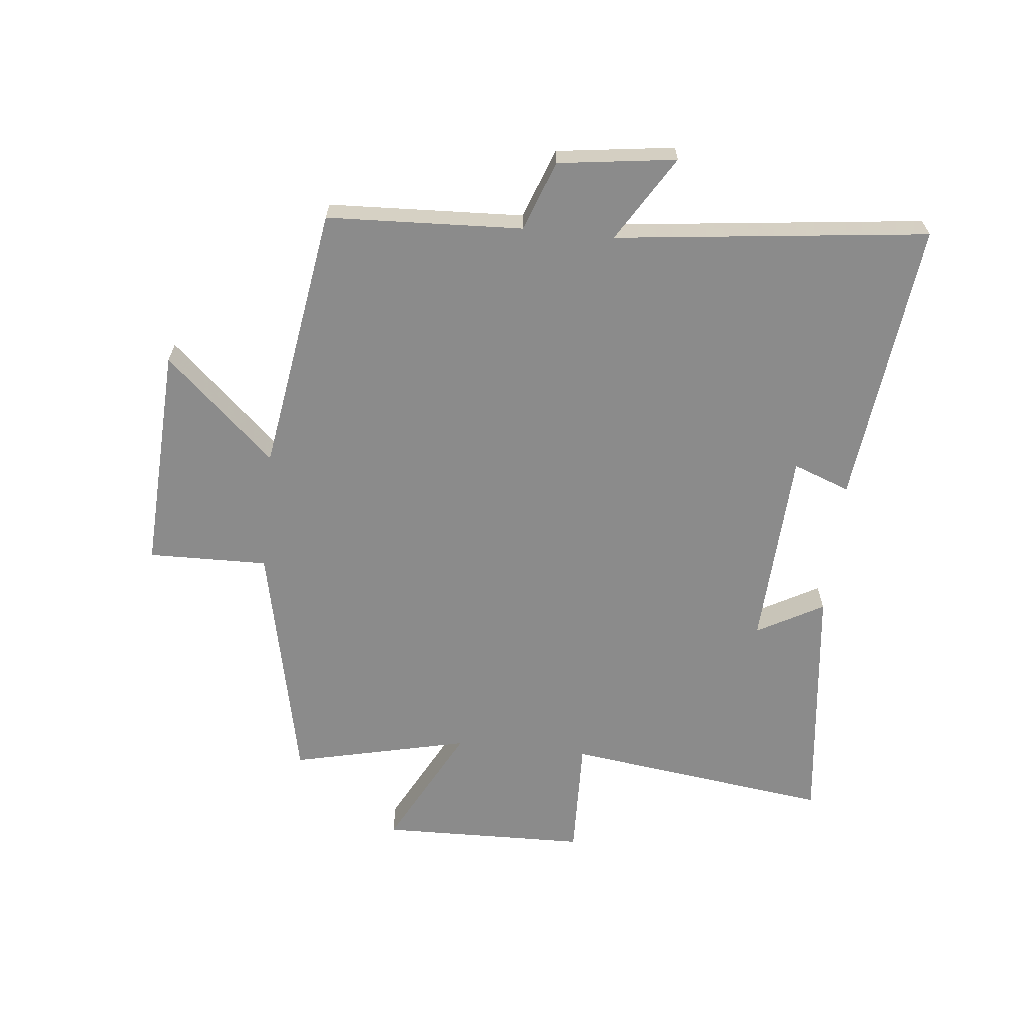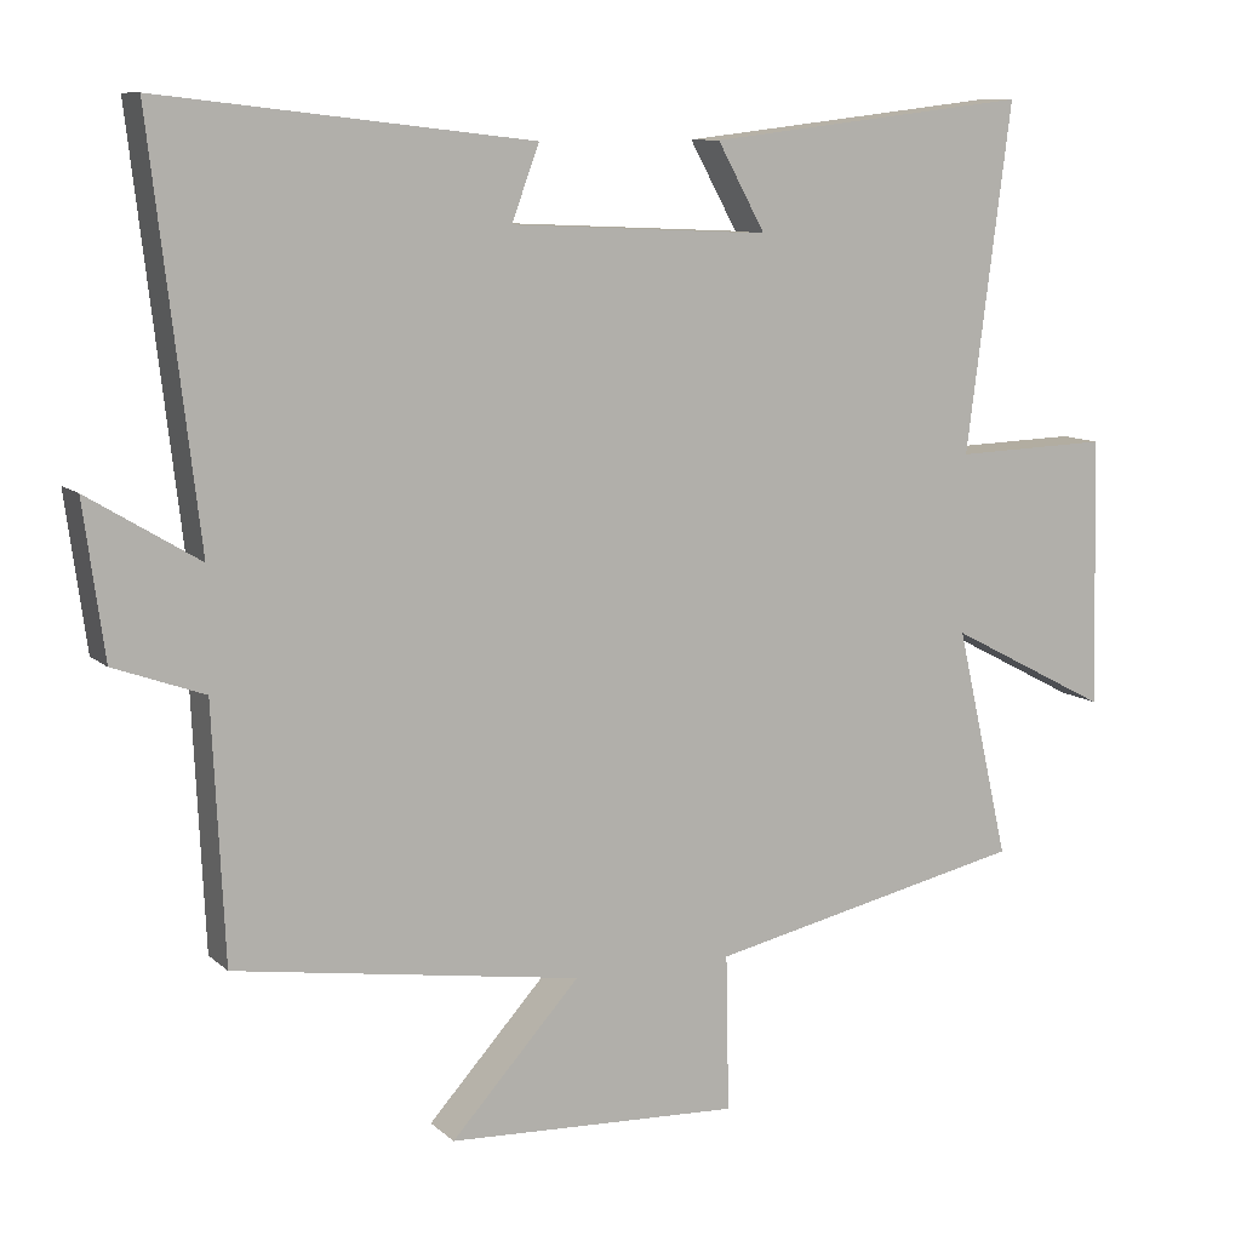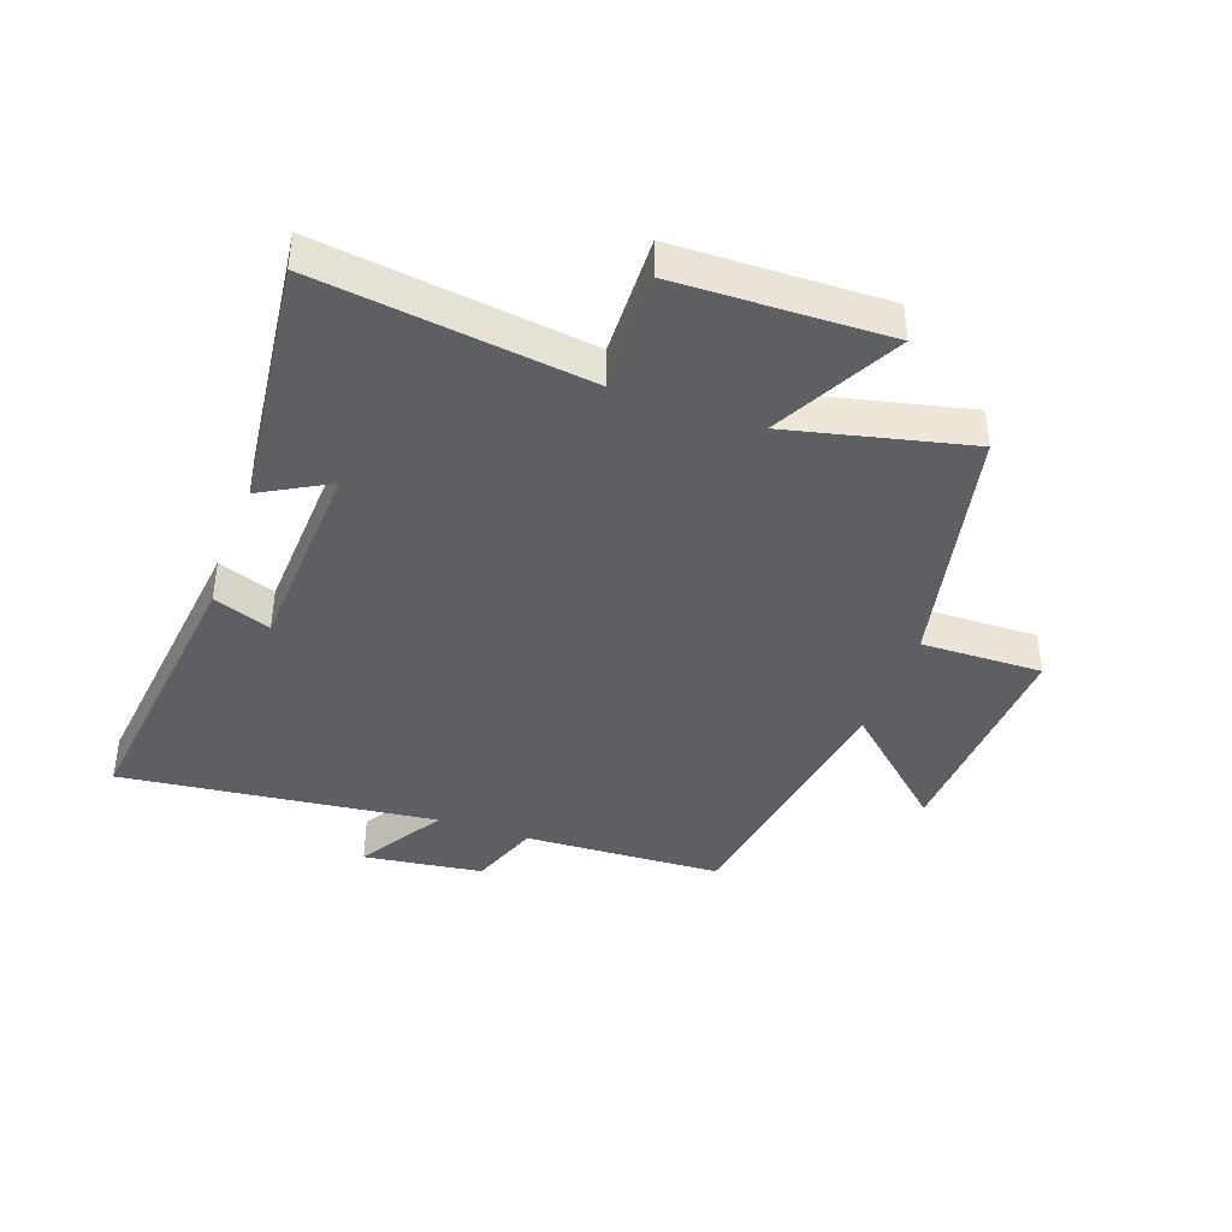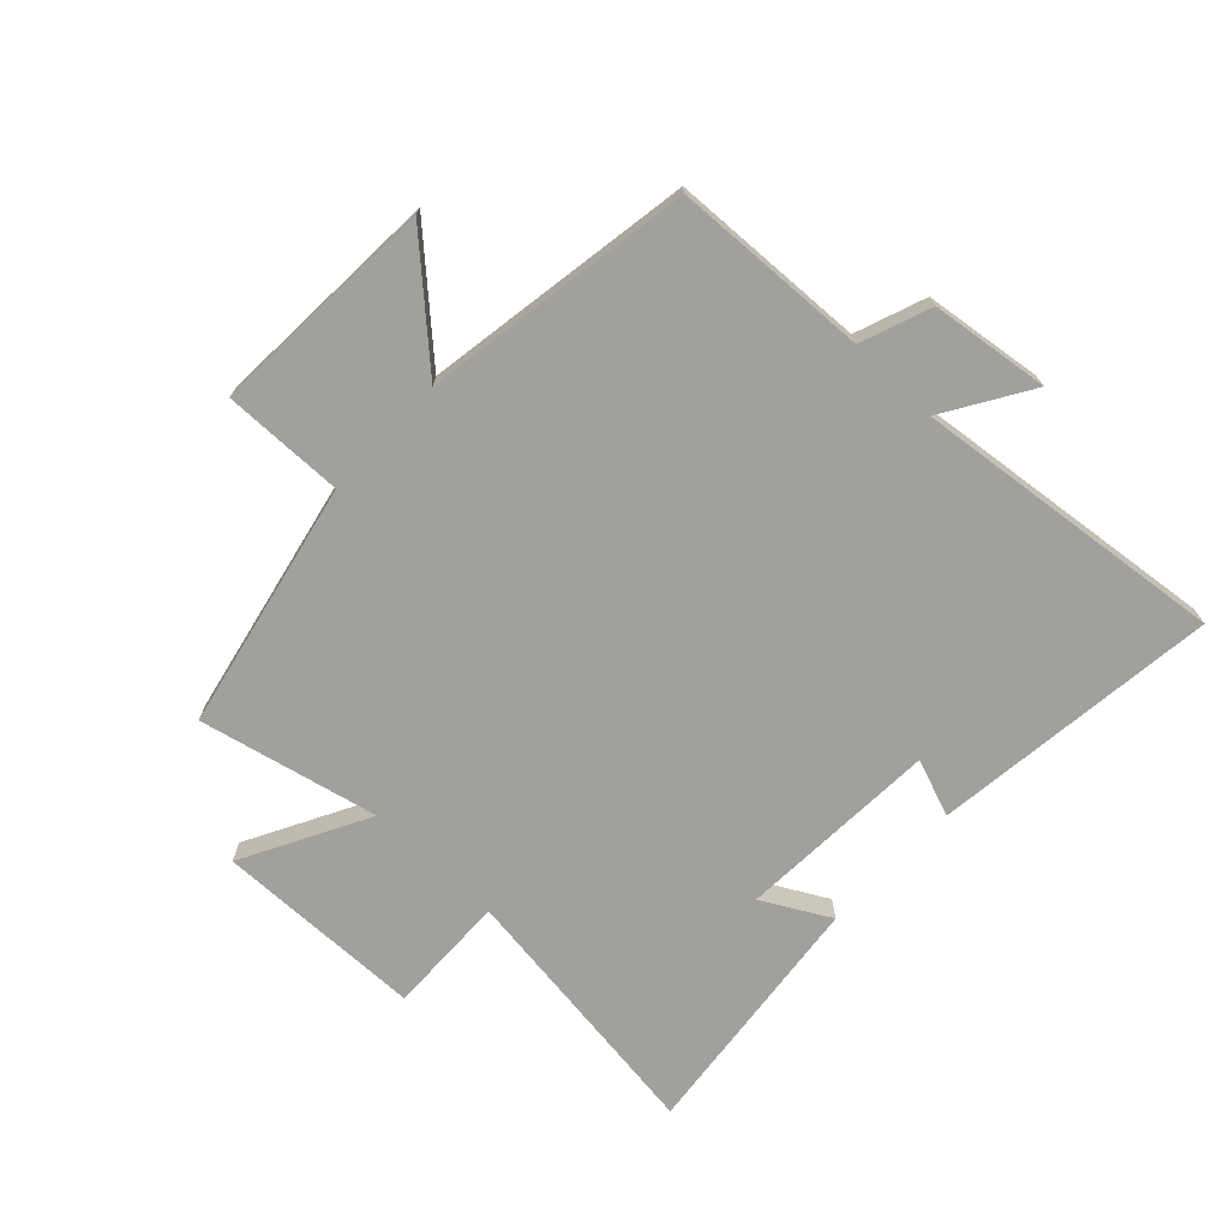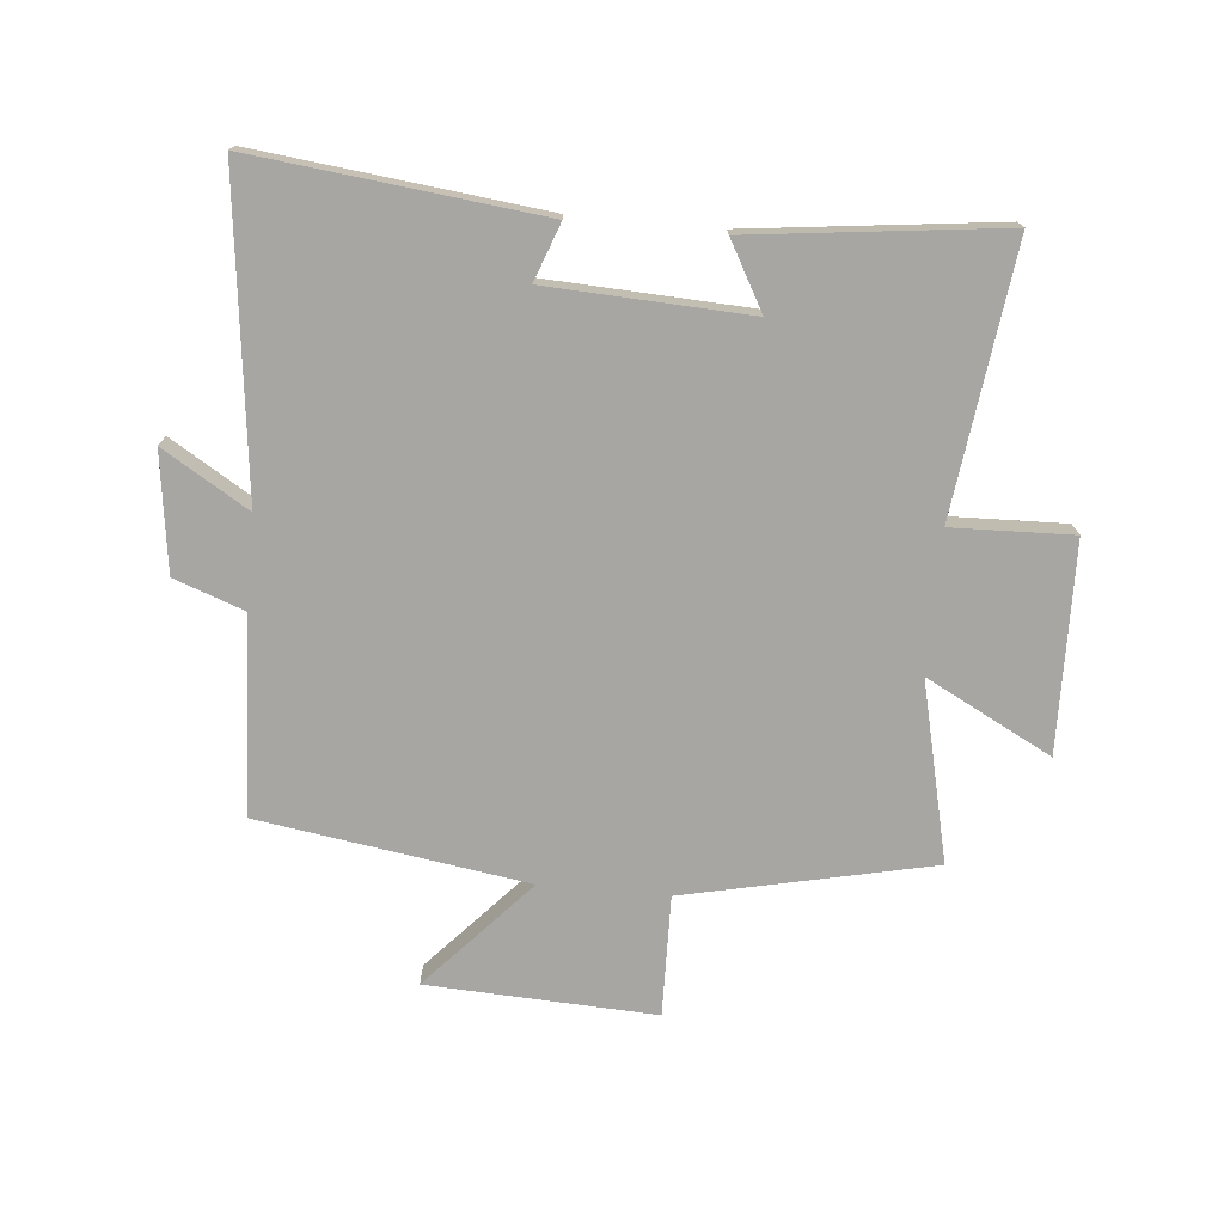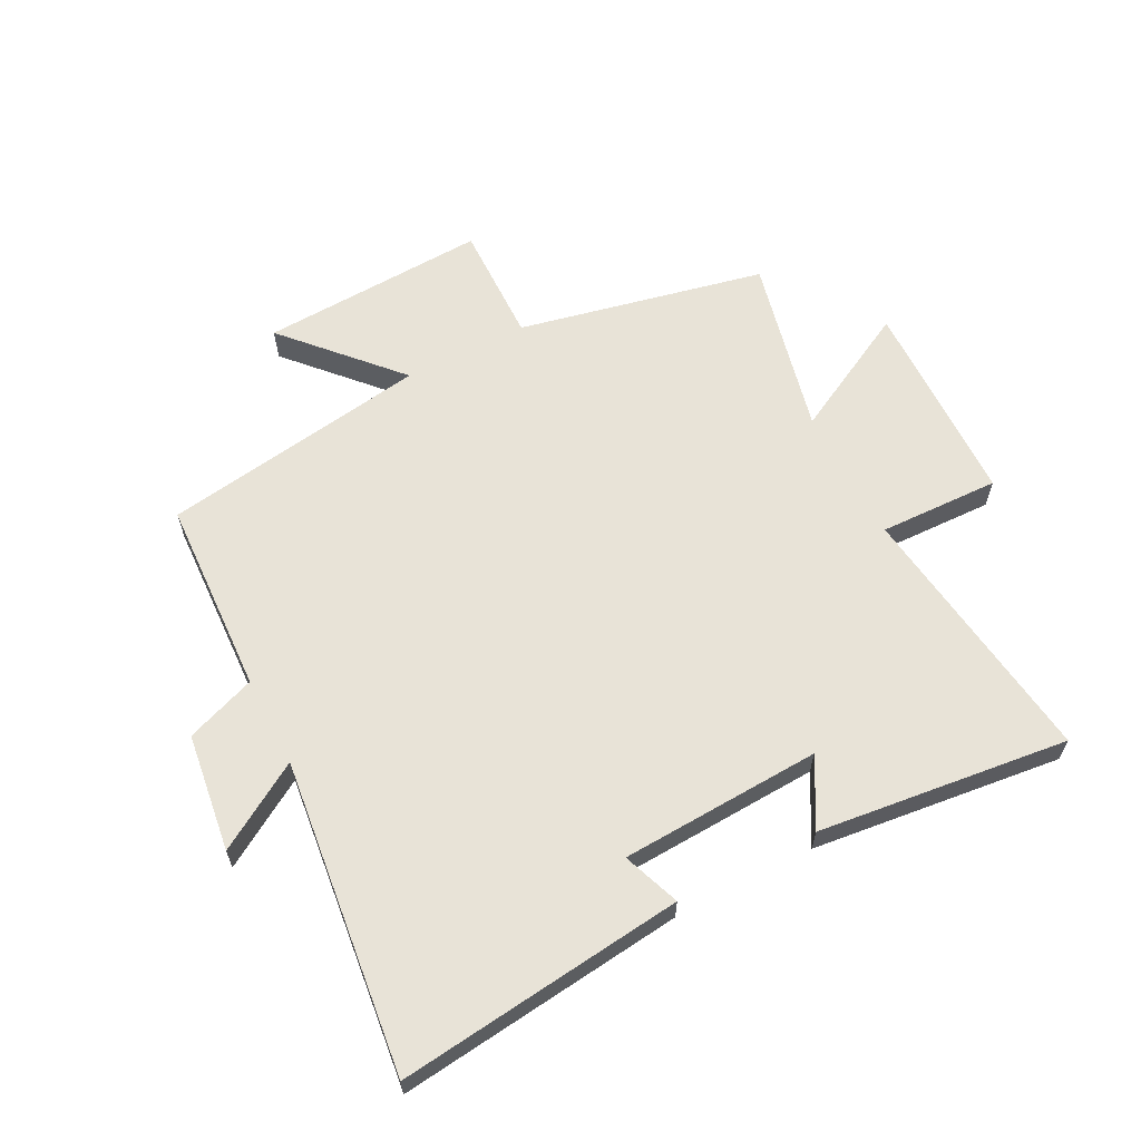
<metadata>
{"format":"obj","ext":"obj","renderer":"f3d","projection":"perspective","resolution":1024,"background":"white","views":[{"elev":-63.9,"azim":-96.0,"up":"+Y"},{"elev":9.9,"azim":-26.5,"up":"+Z"},{"elev":-40.5,"azim":70.3,"up":"+Y"},{"elev":-71.7,"azim":-133.6,"up":"+Y"},{"elev":-74.0,"azim":-5.2,"up":"+Y"},{"elev":62.0,"azim":-27.4,"up":"+Y"}]}
</metadata>
<code>
v 0.557 0.07 0.548
v 0.5 0.07 0.109
v 0.698 0.07 0.115
v 0.706 0.07 -0.227
v 0.5 0.07 -0.119
v 0.568 0.07 -0.412
v 0.162 0.07 -0.5
v 0.166 0.07 -0.698
v -0.208 0.07 -0.68
v -0.044 0.07 -0.5
v -0.485 0.07 -0.432
v -0.5 0.07 -0.11
v -0.615 0.07 -0.068
v -0.641 0.07 0.126
v -0.5 0.07 0.04
v -0.56 0.07 0.554
v -0.089 0.07 0.5
v -0.124 0.07 0.406
v 0.206 0.07 0.39
v 0.145 0.07 0.5
v 0.557 0 0.548
v 0.5 0 0.109
v 0.698 0 0.115
v 0.706 0 -0.227
v 0.5 0 -0.119
v 0.568 0 -0.412
v 0.162 0 -0.5
v 0.166 0 -0.698
v -0.208 0 -0.68
v -0.044 0 -0.5
v -0.485 0 -0.432
v -0.5 0 -0.11
v -0.615 0 -0.068
v -0.641 0 0.126
v -0.5 0 0.04
v -0.56 0 0.554
v -0.089 0 0.5
v -0.124 0 0.406
v 0.206 0 0.39
v 0.145 0 0.5
f 19 20 1 2
f 18 19 2
f 15 16 17 18
f 15 18 2
f 12 13 14 15
f 15 2 3
f 12 15 3
f 11 12 3
f 10 11 3
f 7 8 9 10
f 5 6 7 10
f 5 10 3
f 3 4 5
f 22 21 40 39
f 22 39 38
f 38 37 36 35
f 22 38 35
f 35 34 33 32
f 23 22 35
f 23 35 32
f 23 32 31
f 23 31 30
f 30 29 28 27
f 30 27 26 25
f 23 30 25
f 25 24 23
f 1 21 22 2
f 2 22 23 3
f 3 23 24 4
f 4 24 25 5
f 5 25 26 6
f 6 26 27 7
f 7 27 28 8
f 8 28 29 9
f 9 29 30 10
f 10 30 31 11
f 11 31 32 12
f 12 32 33 13
f 13 33 34 14
f 14 34 35 15
f 15 35 36 16
f 16 36 37 17
f 17 37 38 18
f 18 38 39 19
f 19 39 40 20
f 20 40 21 1

</code>
